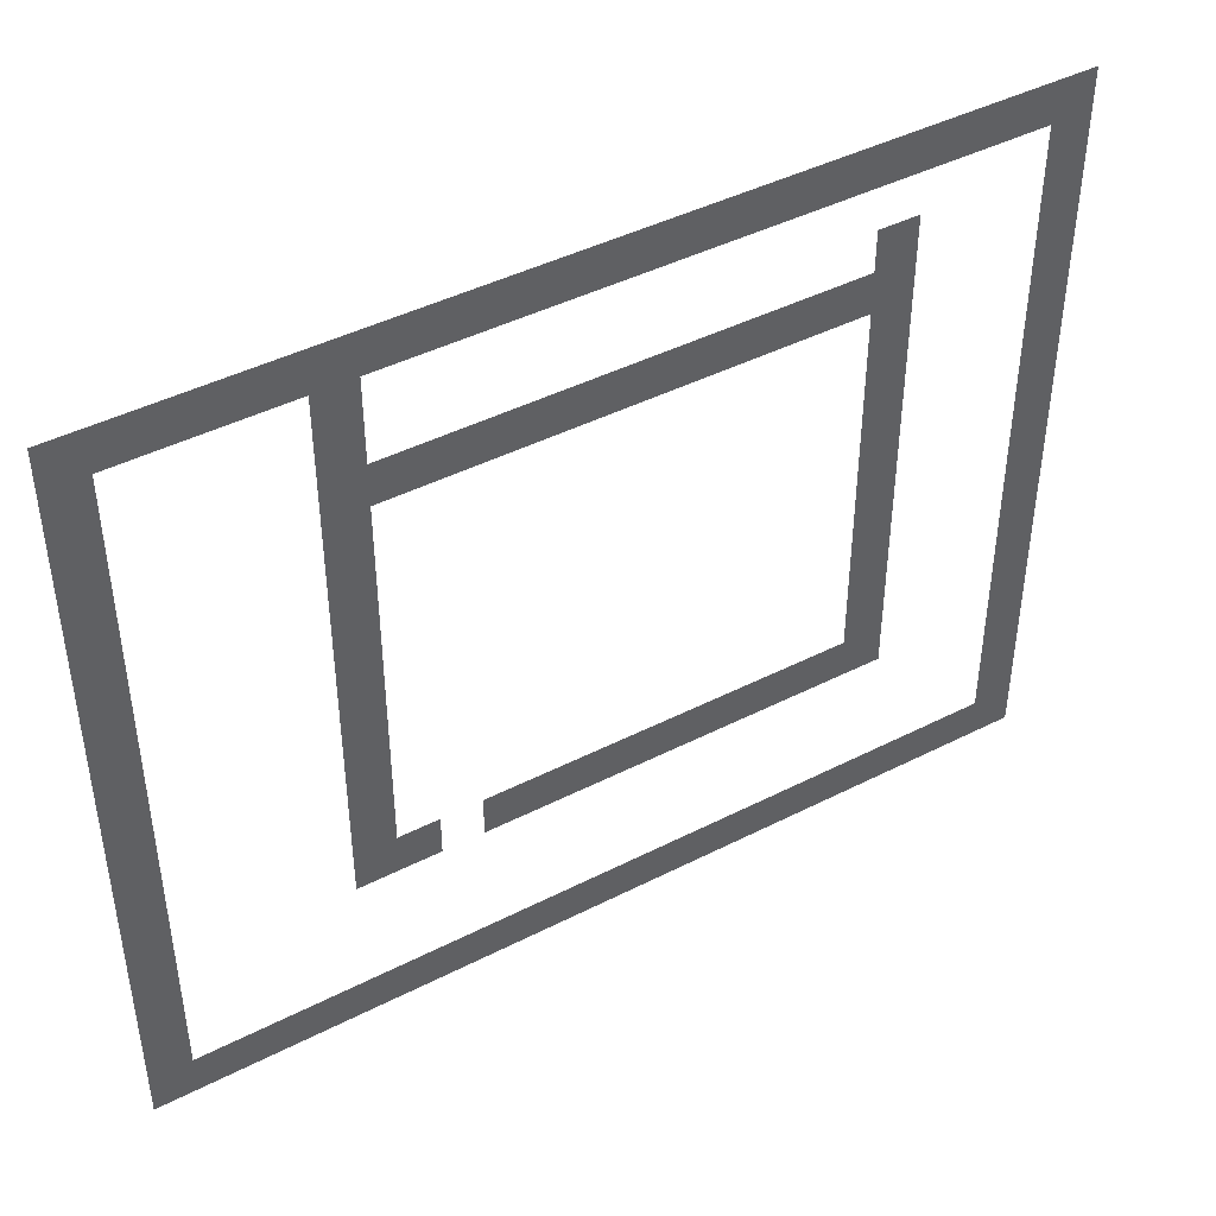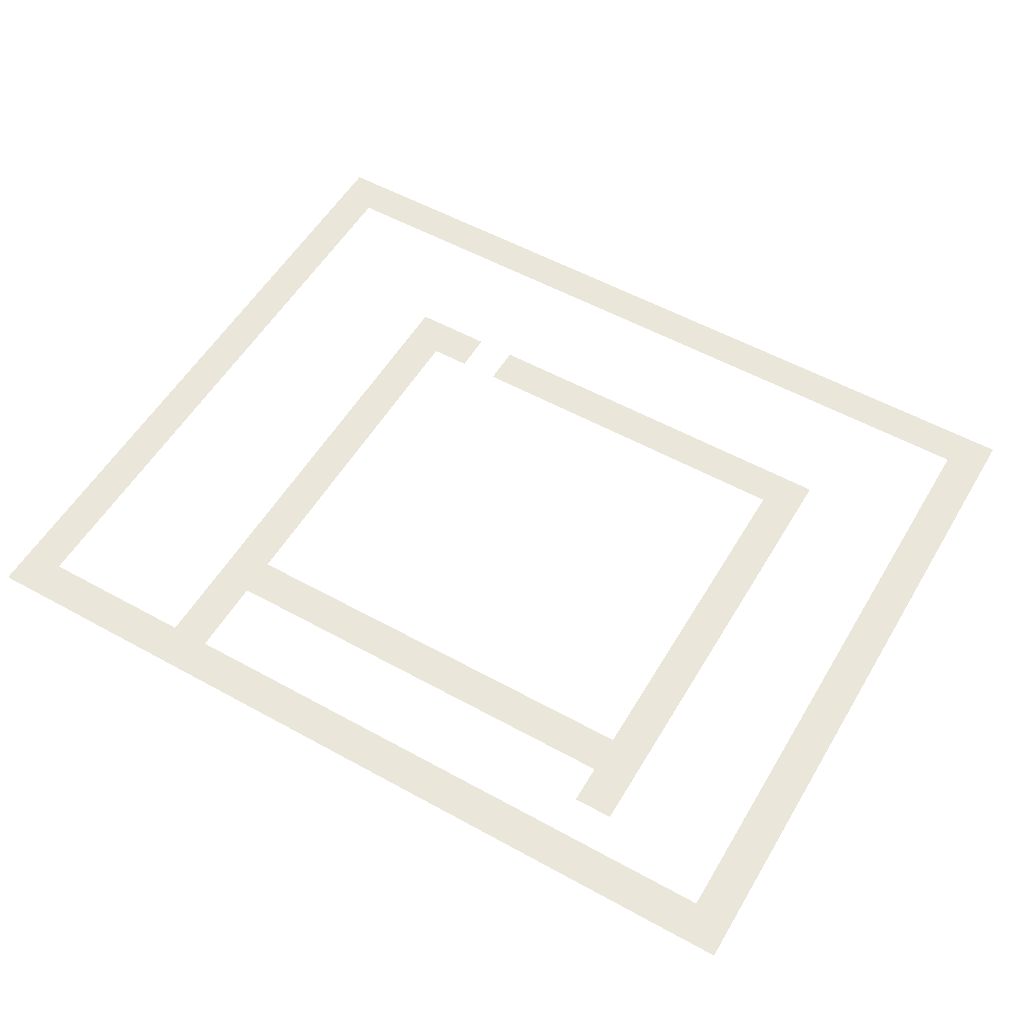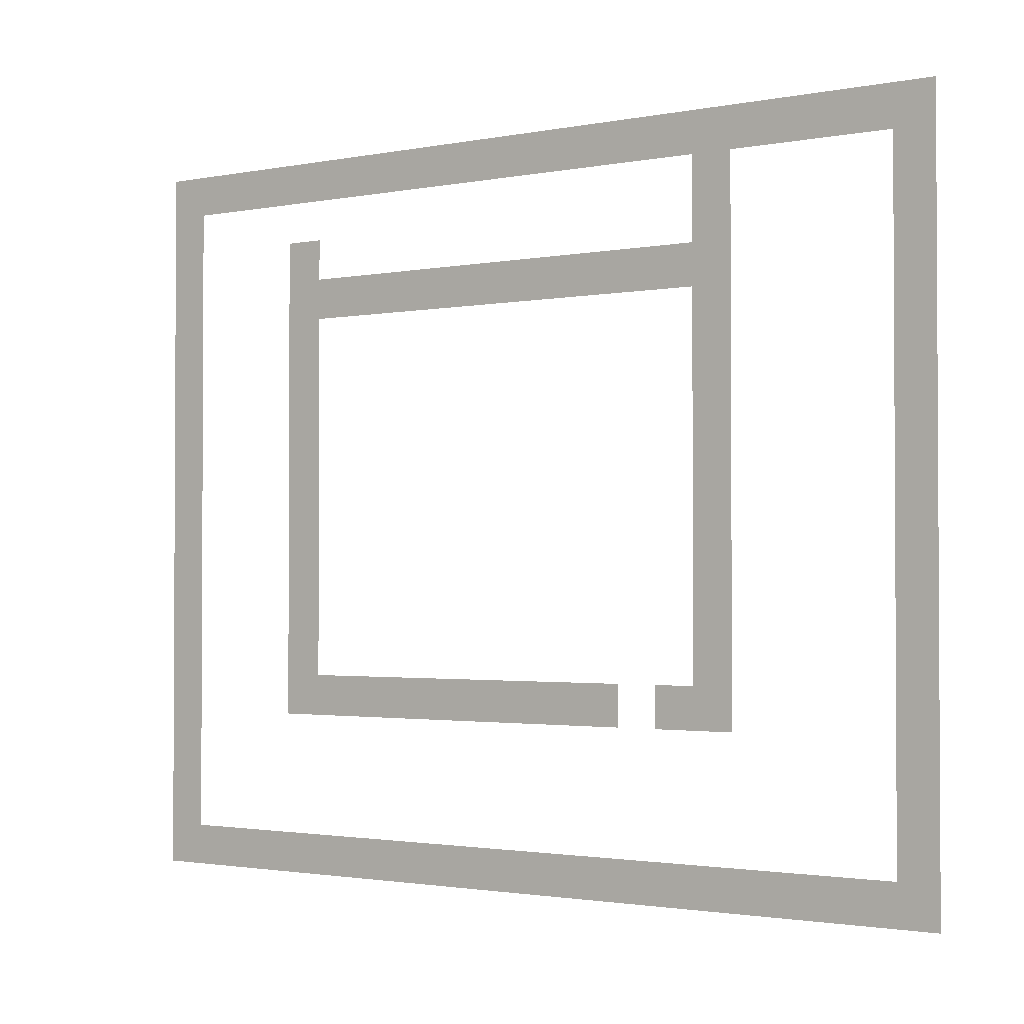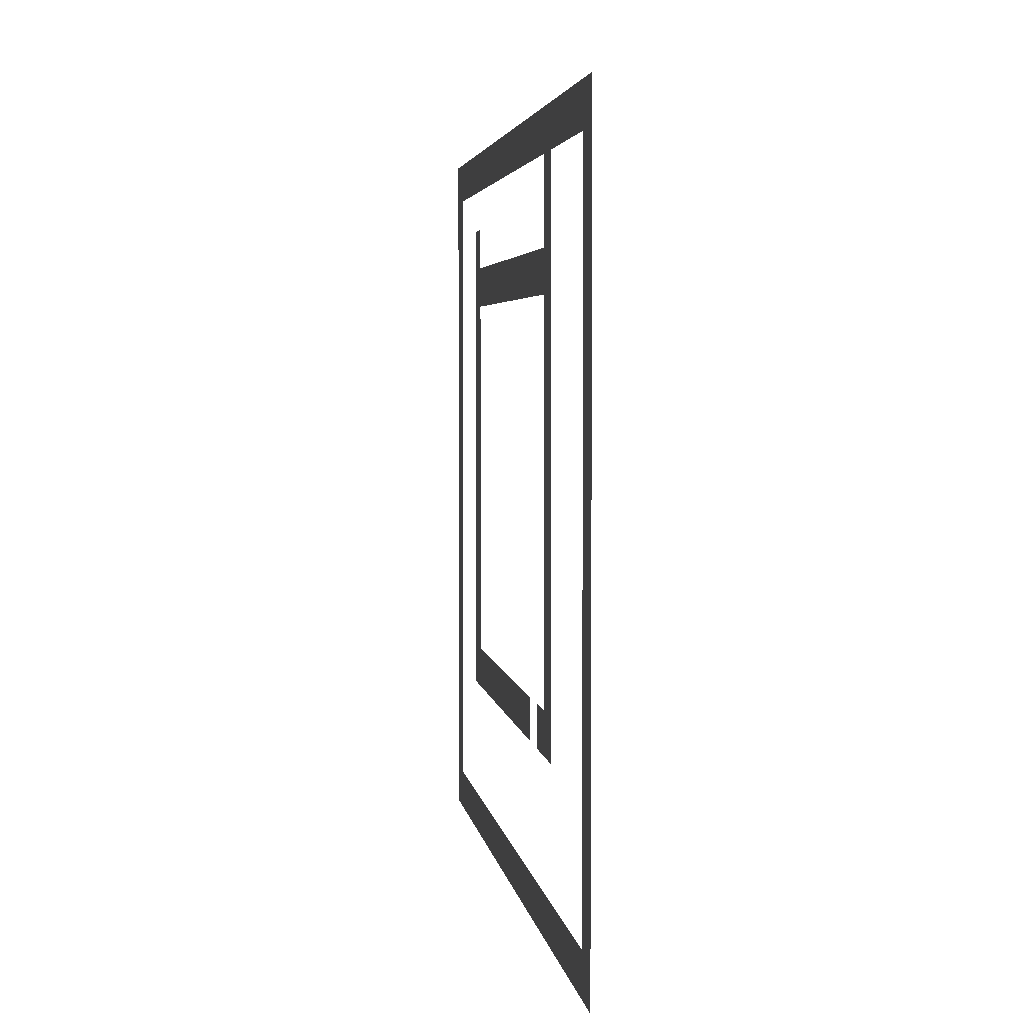
<metadata>
{"format":"obj","ext":"obj","renderer":"f3d","projection":"perspective","resolution":1024,"background":"white","views":[{"elev":43.7,"azim":149.0,"up":"+Y"},{"elev":54.8,"azim":-149.7,"up":"+Z"},{"elev":-1.8,"azim":35.6,"up":"+Y"},{"elev":3.7,"azim":82.1,"up":"+Y"}]}
</metadata>
<code>
v -848 -528 0
v -864 -528 0
v -864 -512 0
v -848 -512 0
v -832 -528 0
v -848 -528 0
v -848 -512 0
v -832 -512 0
v -816 -528 0
v -832 -528 0
v -832 -512 0
v -816 -512 0
v -800 -528 0
v -816 -528 0
v -816 -512 0
v -800 -512 0
v -784 -528 0
v -800 -528 0
v -800 -512 0
v -784 -512 0
v -768 -528 0
v -784 -528 0
v -784 -512 0
v -768 -512 0
v -752 -528 0
v -768 -528 0
v -768 -512 0
v -752 -512 0
v -736 -528 0
v -752 -528 0
v -752 -512 0
v -736 -512 0
v -720 -528 0
v -736 -528 0
v -736 -512 0
v -720 -512 0
v -704 -528 0
v -720 -528 0
v -720 -512 0
v -704 -512 0
v -688 -528 0
v -704 -528 0
v -704 -512 0
v -688 -512 0
v -672 -528 0
v -688 -528 0
v -688 -512 0
v -672 -512 0
v -656 -528 0
v -672 -528 0
v -672 -512 0
v -656 -512 0
v -640 -528 0
v -656 -528 0
v -656 -512 0
v -640 -512 0
v -624 -528 0
v -640 -528 0
v -640 -512 0
v -624 -512 0
v -608 -528 0
v -624 -528 0
v -624 -512 0
v -608 -512 0
v -592 -528 0
v -608 -528 0
v -608 -512 0
v -592 -512 0
v -576 -528 0
v -592 -528 0
v -592 -512 0
v -576 -512 0
v -560 -528 0
v -576 -528 0
v -576 -512 0
v -560 -512 0
v -544 -528 0
v -560 -528 0
v -560 -512 0
v -544 -512 0
v -528 -528 0
v -544 -528 0
v -544 -512 0
v -528 -512 0
v -512 -528 0
v -528 -528 0
v -528 -512 0
v -512 -512 0
v -848 -544 0
v -864 -544 0
v -864 -528 0
v -848 -528 0
v -592 -544 0
v -608 -544 0
v -608 -528 0
v -592 -528 0
v -512 -544 0
v -528 -544 0
v -528 -528 0
v -512 -528 0
v -848 -560 0
v -864 -560 0
v -864 -544 0
v -848 -544 0
v -784 -560 0
v -800 -560 0
v -800 -544 0
v -784 -544 0
v -592 -560 0
v -608 -560 0
v -608 -544 0
v -592 -544 0
v -512 -560 0
v -528 -560 0
v -528 -544 0
v -512 -544 0
v -848 -576 0
v -864 -576 0
v -864 -560 0
v -848 -560 0
v -784 -576 0
v -800 -576 0
v -800 -560 0
v -784 -560 0
v -768 -576 0
v -784 -576 0
v -784 -560 0
v -768 -560 0
v -752 -576 0
v -768 -576 0
v -768 -560 0
v -752 -560 0
v -736 -576 0
v -752 -576 0
v -752 -560 0
v -736 -560 0
v -720 -576 0
v -736 -576 0
v -736 -560 0
v -720 -560 0
v -704 -576 0
v -720 -576 0
v -720 -560 0
v -704 -560 0
v -688 -576 0
v -704 -576 0
v -704 -560 0
v -688 -560 0
v -672 -576 0
v -688 -576 0
v -688 -560 0
v -672 -560 0
v -656 -576 0
v -672 -576 0
v -672 -560 0
v -656 -560 0
v -640 -576 0
v -656 -576 0
v -656 -560 0
v -640 -560 0
v -624 -576 0
v -640 -576 0
v -640 -560 0
v -624 -560 0
v -608 -576 0
v -624 -576 0
v -624 -560 0
v -608 -560 0
v -592 -576 0
v -608 -576 0
v -608 -560 0
v -592 -560 0
v -512 -576 0
v -528 -576 0
v -528 -560 0
v -512 -560 0
v -848 -592 0
v -864 -592 0
v -864 -576 0
v -848 -576 0
v -784 -592 0
v -800 -592 0
v -800 -576 0
v -784 -576 0
v -592 -592 0
v -608 -592 0
v -608 -576 0
v -592 -576 0
v -512 -592 0
v -528 -592 0
v -528 -576 0
v -512 -576 0
v -848 -608 0
v -864 -608 0
v -864 -592 0
v -848 -592 0
v -784 -608 0
v -800 -608 0
v -800 -592 0
v -784 -592 0
v -592 -608 0
v -608 -608 0
v -608 -592 0
v -592 -592 0
v -512 -608 0
v -528 -608 0
v -528 -592 0
v -512 -592 0
v -848 -624 0
v -864 -624 0
v -864 -608 0
v -848 -608 0
v -784 -624 0
v -800 -624 0
v -800 -608 0
v -784 -608 0
v -592 -624 0
v -608 -624 0
v -608 -608 0
v -592 -608 0
v -512 -624 0
v -528 -624 0
v -528 -608 0
v -512 -608 0
v -848 -640 0
v -864 -640 0
v -864 -624 0
v -848 -624 0
v -784 -640 0
v -800 -640 0
v -800 -624 0
v -784 -624 0
v -592 -640 0
v -608 -640 0
v -608 -624 0
v -592 -624 0
v -512 -640 0
v -528 -640 0
v -528 -624 0
v -512 -624 0
v -848 -656 0
v -864 -656 0
v -864 -640 0
v -848 -640 0
v -784 -656 0
v -800 -656 0
v -800 -640 0
v -784 -640 0
v -592 -656 0
v -608 -656 0
v -608 -640 0
v -592 -640 0
v -512 -656 0
v -528 -656 0
v -528 -640 0
v -512 -640 0
v -848 -672 0
v -864 -672 0
v -864 -656 0
v -848 -656 0
v -784 -672 0
v -800 -672 0
v -800 -656 0
v -784 -656 0
v -592 -672 0
v -608 -672 0
v -608 -656 0
v -592 -656 0
v -512 -672 0
v -528 -672 0
v -528 -656 0
v -512 -656 0
v -848 -688 0
v -864 -688 0
v -864 -672 0
v -848 -672 0
v -784 -688 0
v -800 -688 0
v -800 -672 0
v -784 -672 0
v -592 -688 0
v -608 -688 0
v -608 -672 0
v -592 -672 0
v -512 -688 0
v -528 -688 0
v -528 -672 0
v -512 -672 0
v -848 -704 0
v -864 -704 0
v -864 -688 0
v -848 -688 0
v -784 -704 0
v -800 -704 0
v -800 -688 0
v -784 -688 0
v -592 -704 0
v -608 -704 0
v -608 -688 0
v -592 -688 0
v -512 -704 0
v -528 -704 0
v -528 -688 0
v -512 -688 0
v -848 -720 0
v -864 -720 0
v -864 -704 0
v -848 -704 0
v -784 -720 0
v -800 -720 0
v -800 -704 0
v -784 -704 0
v -592 -720 0
v -608 -720 0
v -608 -704 0
v -592 -704 0
v -512 -720 0
v -528 -720 0
v -528 -704 0
v -512 -704 0
v -848 -736 0
v -864 -736 0
v -864 -720 0
v -848 -720 0
v -784 -736 0
v -800 -736 0
v -800 -720 0
v -784 -720 0
v -768 -736 0
v -784 -736 0
v -784 -720 0
v -768 -720 0
v -752 -736 0
v -768 -736 0
v -768 -720 0
v -752 -720 0
v -736 -736 0
v -752 -736 0
v -752 -720 0
v -736 -720 0
v -720 -736 0
v -736 -736 0
v -736 -720 0
v -720 -720 0
v -704 -736 0
v -720 -736 0
v -720 -720 0
v -704 -720 0
v -688 -736 0
v -704 -736 0
v -704 -720 0
v -688 -720 0
v -672 -736 0
v -688 -736 0
v -688 -720 0
v -672 -720 0
v -656 -736 0
v -672 -736 0
v -672 -720 0
v -656 -720 0
v -640 -736 0
v -656 -736 0
v -656 -720 0
v -640 -720 0
v -608 -736 0
v -624 -736 0
v -624 -720 0
v -608 -720 0
v -592 -736 0
v -608 -736 0
v -608 -720 0
v -592 -720 0
v -512 -736 0
v -528 -736 0
v -528 -720 0
v -512 -720 0
v -848 -752 0
v -864 -752 0
v -864 -736 0
v -848 -736 0
v -512 -752 0
v -528 -752 0
v -528 -736 0
v -512 -736 0
v -848 -768 0
v -864 -768 0
v -864 -752 0
v -848 -752 0
v -512 -768 0
v -528 -768 0
v -528 -752 0
v -512 -752 0
v -848 -784 0
v -864 -784 0
v -864 -768 0
v -848 -768 0
v -512 -784 0
v -528 -784 0
v -528 -768 0
v -512 -768 0
v -848 -800 0
v -864 -800 0
v -864 -784 0
v -848 -784 0
v -832 -800 0
v -848 -800 0
v -848 -784 0
v -832 -784 0
v -816 -800 0
v -832 -800 0
v -832 -784 0
v -816 -784 0
v -800 -800 0
v -816 -800 0
v -816 -784 0
v -800 -784 0
v -784 -800 0
v -800 -800 0
v -800 -784 0
v -784 -784 0
v -768 -800 0
v -784 -800 0
v -784 -784 0
v -768 -784 0
v -752 -800 0
v -768 -800 0
v -768 -784 0
v -752 -784 0
v -736 -800 0
v -752 -800 0
v -752 -784 0
v -736 -784 0
v -720 -800 0
v -736 -800 0
v -736 -784 0
v -720 -784 0
v -704 -800 0
v -720 -800 0
v -720 -784 0
v -704 -784 0
v -688 -800 0
v -704 -800 0
v -704 -784 0
v -688 -784 0
v -672 -800 0
v -688 -800 0
v -688 -784 0
v -672 -784 0
v -656 -800 0
v -672 -800 0
v -672 -784 0
v -656 -784 0
v -640 -800 0
v -656 -800 0
v -656 -784 0
v -640 -784 0
v -624 -800 0
v -640 -800 0
v -640 -784 0
v -624 -784 0
v -608 -800 0
v -624 -800 0
v -624 -784 0
v -608 -784 0
v -592 -800 0
v -608 -800 0
v -608 -784 0
v -592 -784 0
v -576 -800 0
v -592 -800 0
v -592 -784 0
v -576 -784 0
v -560 -800 0
v -576 -800 0
v -576 -784 0
v -560 -784 0
v -544 -800 0
v -560 -800 0
v -560 -784 0
v -544 -784 0
v -528 -800 0
v -544 -800 0
v -544 -784 0
v -528 -784 0
v -512 -800 0
v -528 -800 0
v -528 -784 0
v -512 -784 0
g Level_Two_mesh_0005
f 1 2 3 4
f 5 6 7 8
f 9 10 11 12
f 13 14 15 16
f 17 18 19 20
f 21 22 23 24
f 25 26 27 28
f 29 30 31 32
f 33 34 35 36
f 37 38 39 40
f 41 42 43 44
f 45 46 47 48
f 49 50 51 52
f 53 54 55 56
f 57 58 59 60
f 61 62 63 64
f 65 66 67 68
f 69 70 71 72
f 73 74 75 76
f 77 78 79 80
f 81 82 83 84
f 85 86 87 88
f 89 90 91 92
f 93 94 95 96
f 97 98 99 100
f 101 102 103 104
f 105 106 107 108
f 109 110 111 112
f 113 114 115 116
f 117 118 119 120
f 121 122 123 124
f 125 126 127 128
f 129 130 131 132
f 133 134 135 136
f 137 138 139 140
f 141 142 143 144
f 145 146 147 148
f 149 150 151 152
f 153 154 155 156
f 157 158 159 160
f 161 162 163 164
f 165 166 167 168
f 169 170 171 172
f 173 174 175 176
f 177 178 179 180
f 181 182 183 184
f 185 186 187 188
f 189 190 191 192
f 193 194 195 196
f 197 198 199 200
f 201 202 203 204
f 205 206 207 208
f 209 210 211 212
f 213 214 215 216
f 217 218 219 220
f 221 222 223 224
f 225 226 227 228
f 229 230 231 232
f 233 234 235 236
f 237 238 239 240
f 241 242 243 244
f 245 246 247 248
f 249 250 251 252
f 253 254 255 256
f 257 258 259 260
f 261 262 263 264
f 265 266 267 268
f 269 270 271 272
f 273 274 275 276
f 277 278 279 280
f 281 282 283 284
f 285 286 287 288
f 289 290 291 292
f 293 294 295 296
f 297 298 299 300
f 301 302 303 304
f 305 306 307 308
f 309 310 311 312
f 313 314 315 316
f 317 318 319 320
f 321 322 323 324
f 325 326 327 328
f 329 330 331 332
f 333 334 335 336
f 337 338 339 340
f 341 342 343 344
f 345 346 347 348
f 349 350 351 352
f 353 354 355 356
f 357 358 359 360
f 361 362 363 364
f 365 366 367 368
f 369 370 371 372
f 373 374 375 376
f 377 378 379 380
f 381 382 383 384
f 385 386 387 388
f 389 390 391 392
f 393 394 395 396
f 397 398 399 400
f 401 402 403 404
f 405 406 407 408
f 409 410 411 412
f 413 414 415 416
f 417 418 419 420
f 421 422 423 424
f 425 426 427 428
f 429 430 431 432
f 433 434 435 436
f 437 438 439 440
f 441 442 443 444
f 445 446 447 448
f 449 450 451 452
f 453 454 455 456
f 457 458 459 460
f 461 462 463 464
f 465 466 467 468
f 469 470 471 472
f 473 474 475 476
f 477 478 479 480
f 481 482 483 484
f 485 486 487 488

</code>
